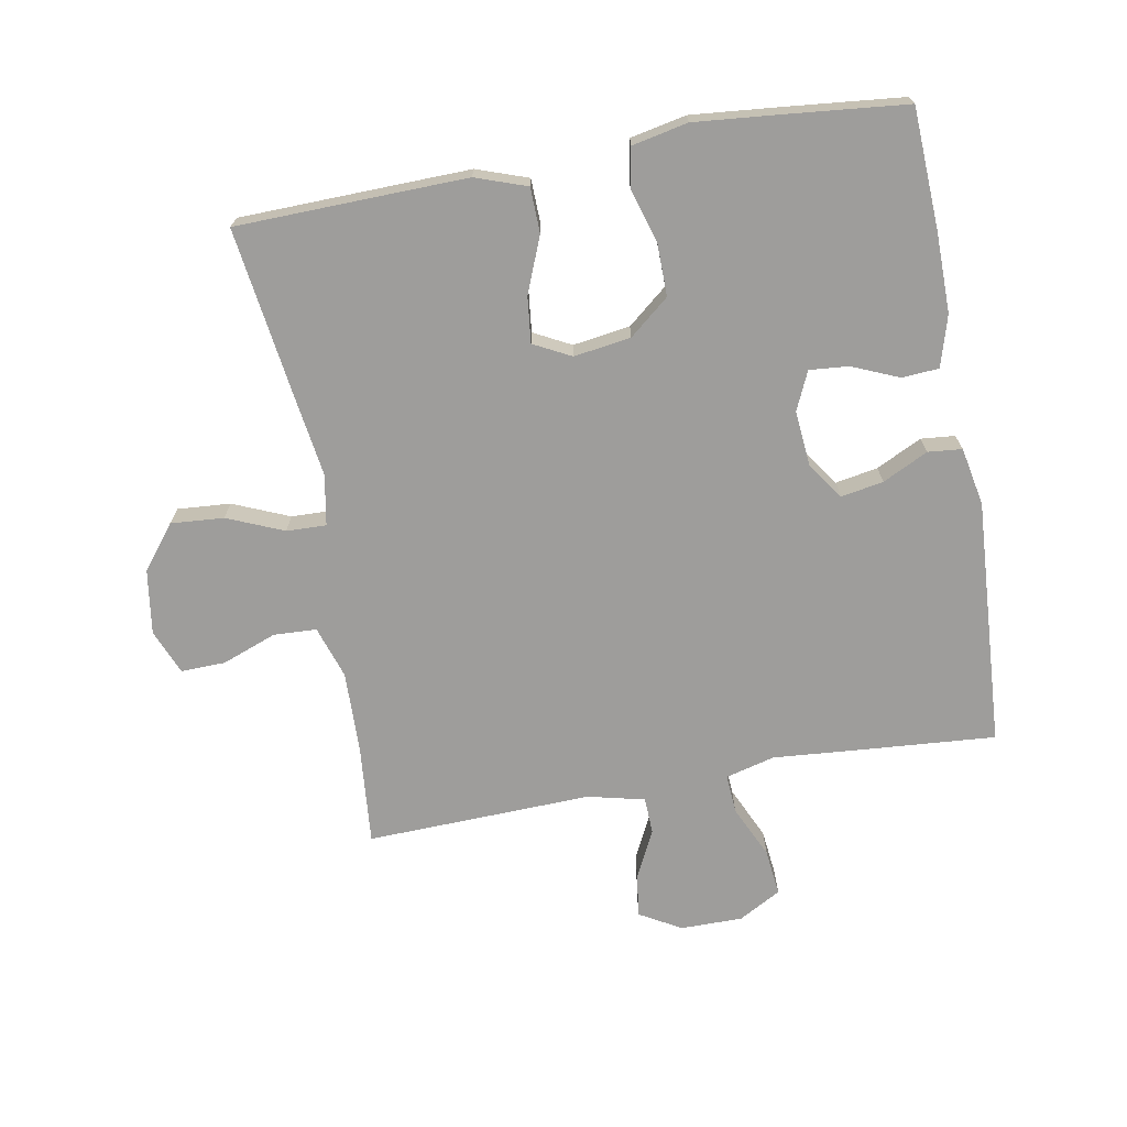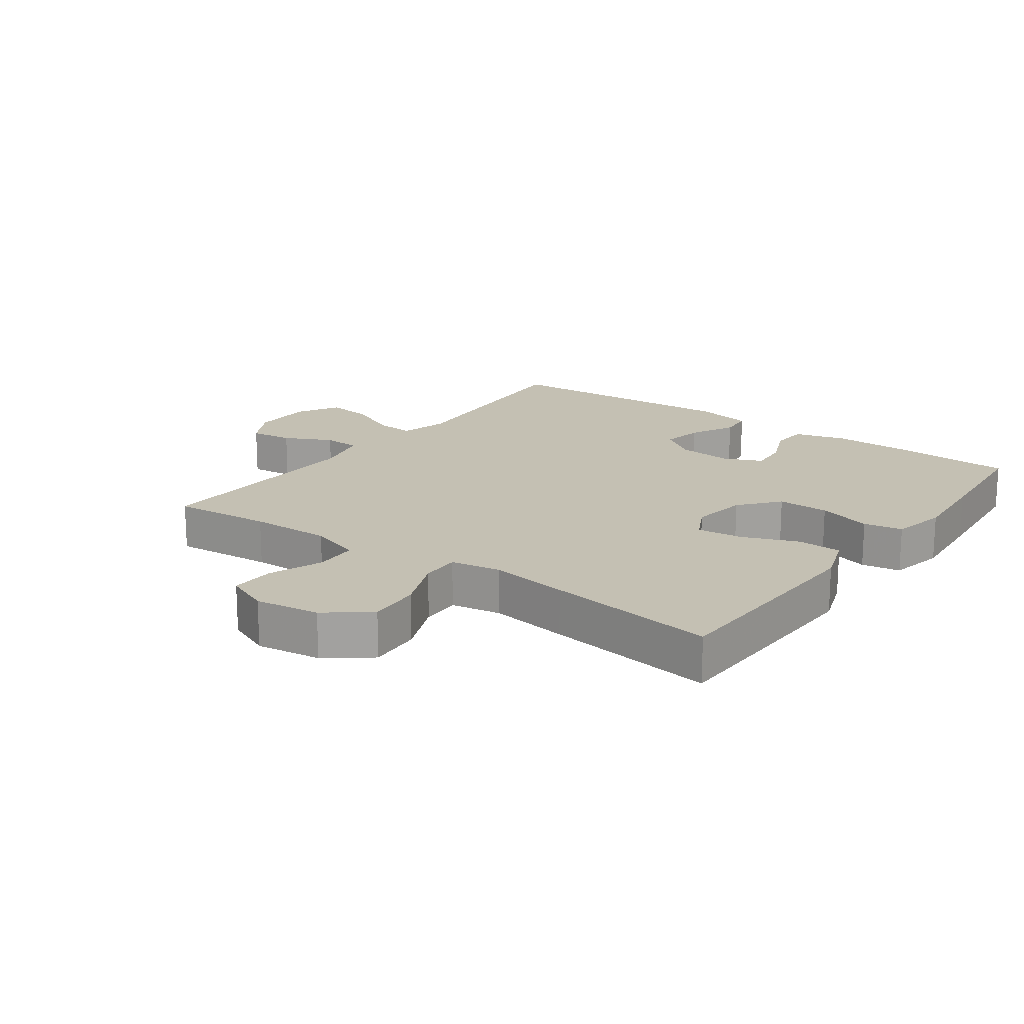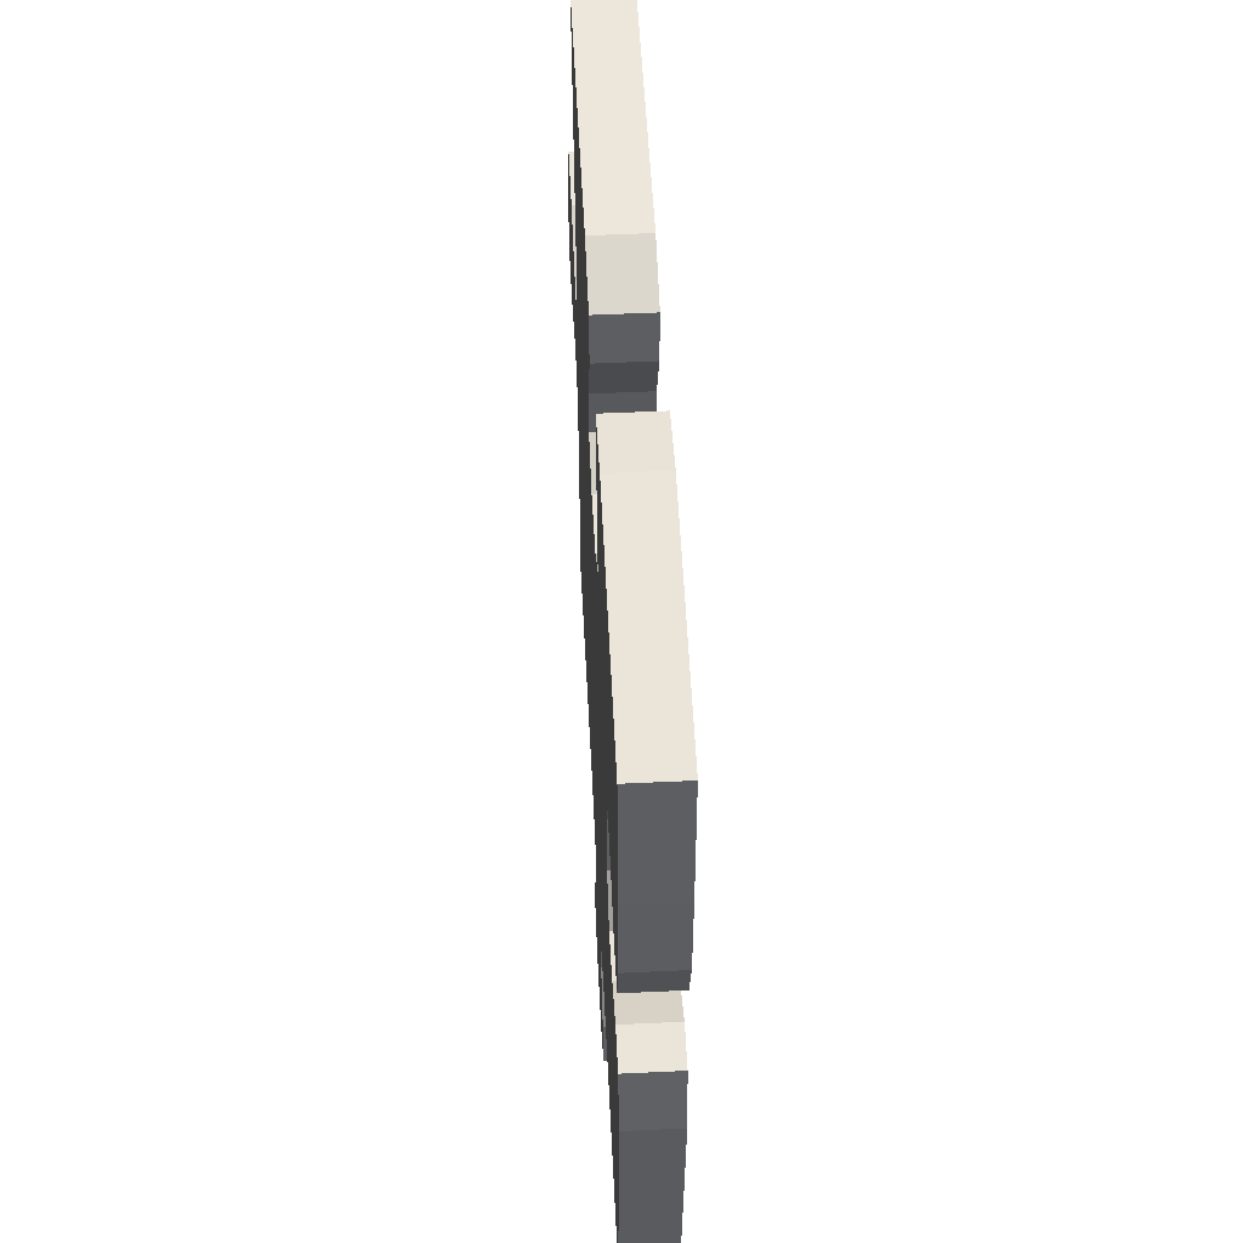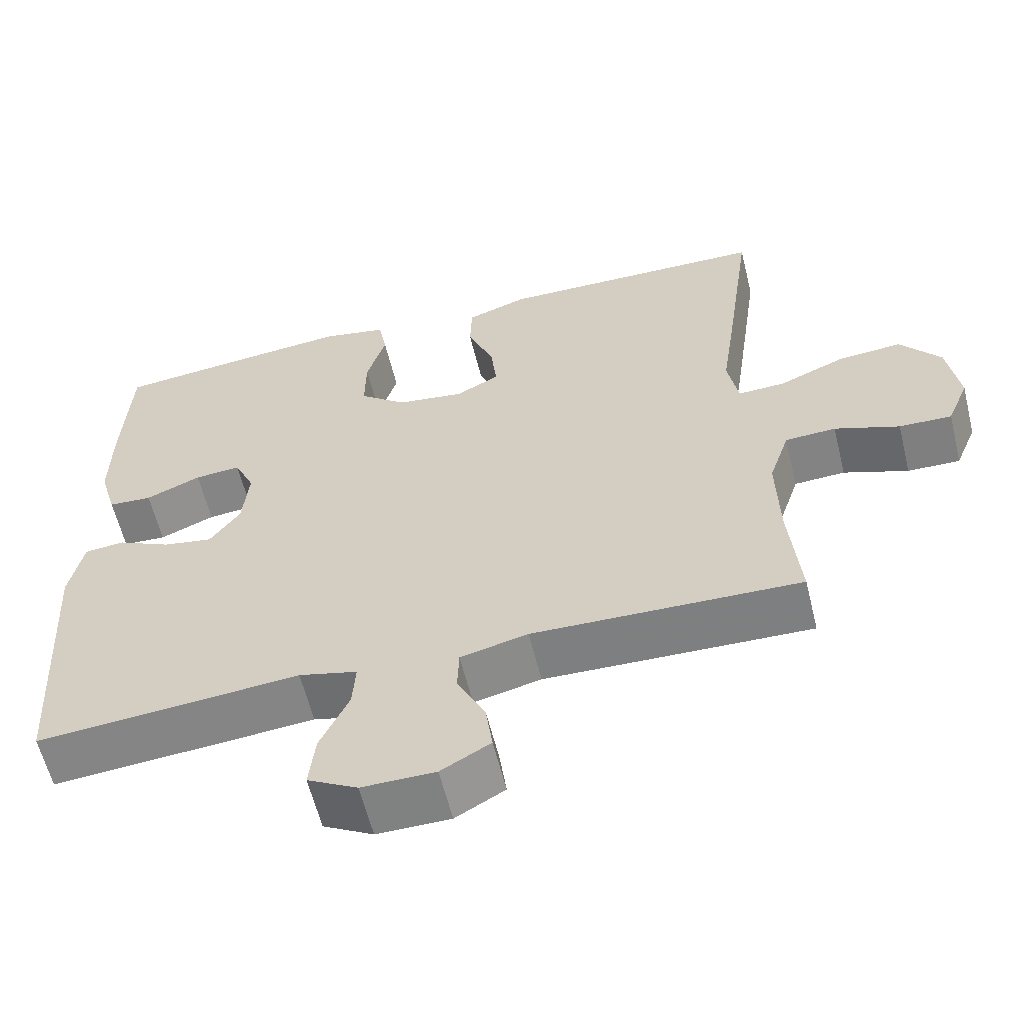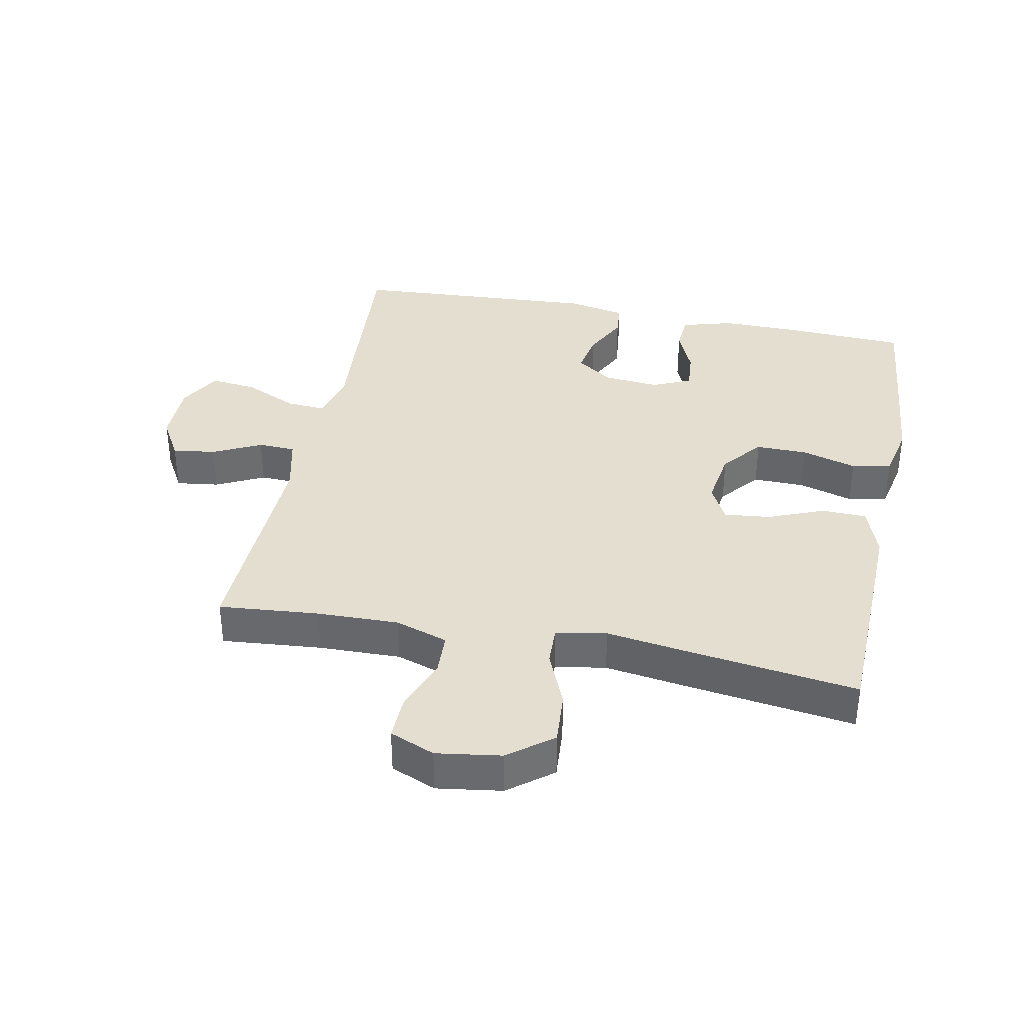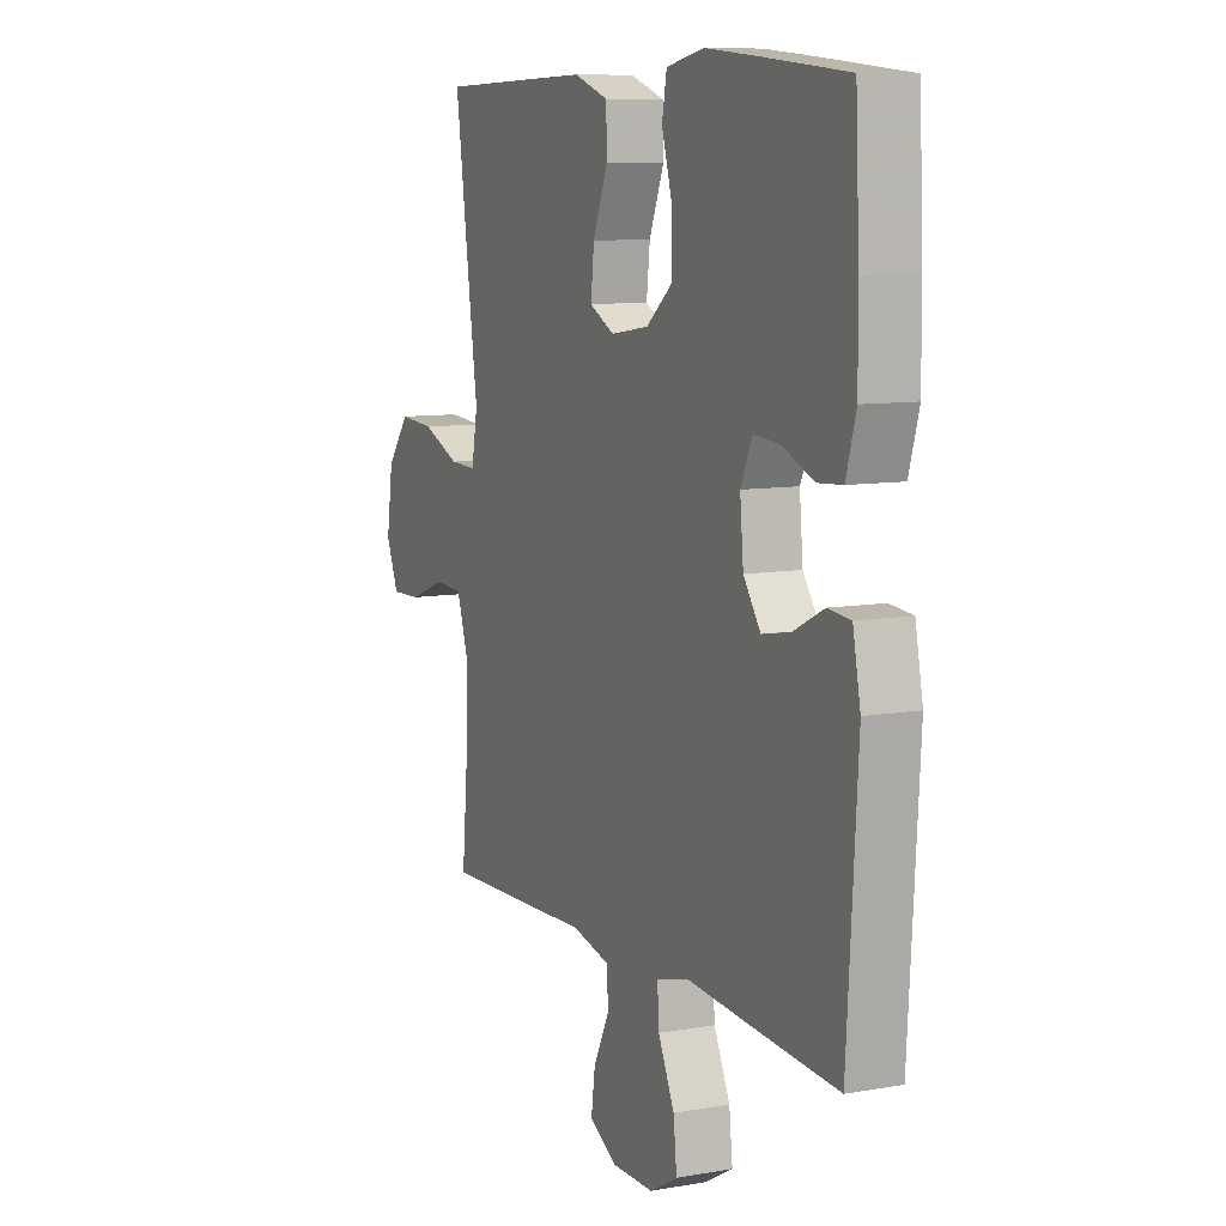
<metadata>
{"format":"obj","ext":"obj","renderer":"f3d","projection":"perspective","resolution":1024,"background":"white","views":[{"elev":-70.4,"azim":10.2,"up":"+Y"},{"elev":18.0,"azim":-53.8,"up":"+Y"},{"elev":53.8,"azim":87.1,"up":"+Z"},{"elev":-60.3,"azim":-166.2,"up":"+Z"},{"elev":36.5,"azim":-78.7,"up":"+Y"},{"elev":9.1,"azim":65.0,"up":"+Z"}]}
</metadata>
<code>
v -0.5 0.07 -0.5
v -0.486 0.07 -0.344
v -0.483 0.07 -0.216
v -0.51 0.07 -0.134
v -0.577 0.07 -0.131
v -0.662 0.07 -0.163
v -0.731 0.07 -0.165
v -0.76 0.07 -0.095
v -0.745 0.07 0.006
v -0.692 0.07 0.074
v -0.609 0.07 0.068
v -0.521 0.07 0.031
v -0.459 0.07 0.029
v -0.445 0.07 0.108
v -0.463 0.07 0.232
v -0.5 0.07 0.5
v -0.266 0.07 0.506
v -0.141 0.07 0.509
v -0.061 0.07 0.481
v -0.059 0.07 0.411
v -0.094 0.07 0.324
v -0.102 0.07 0.252
v -0.044 0.07 0.222
v 0.045 0.07 0.235
v 0.107 0.07 0.286
v 0.106 0.07 0.367
v 0.081 0.07 0.452
v 0.092 0.07 0.513
v 0.179 0.07 0.531
v 0.309 0.07 0.519
v 0.5 0.07 0.5
v 0.509 0.07 0.311
v 0.51 0.07 0.188
v 0.487 0.07 0.108
v 0.429 0.07 0.104
v 0.356 0.07 0.135
v 0.295 0.07 0.14
v 0.268 0.07 0.08
v 0.276 0.07 -0.007
v 0.316 0.07 -0.064
v 0.382 0.07 -0.052
v 0.453 0.07 -0.017
v 0.506 0.07 -0.022
v 0.524 0.07 -0.113
v 0.5 0.07 -0.5
v 0.275 0.07 -0.483
v 0.152 0.07 -0.473
v 0.075 0.07 -0.493
v 0.079 0.07 -0.554
v 0.117 0.07 -0.636
v 0.125 0.07 -0.709
v 0.059 0.07 -0.746
v -0.038 0.07 -0.746
v -0.103 0.07 -0.709
v -0.094 0.07 -0.642
v -0.057 0.07 -0.567
v -0.059 0.07 -0.509
v -0.148 0.07 -0.488
v -0.5 0 -0.5
v -0.486 0 -0.344
v -0.483 0 -0.216
v -0.51 0 -0.134
v -0.577 0 -0.131
v -0.662 0 -0.163
v -0.731 0 -0.165
v -0.76 0 -0.095
v -0.745 0 0.006
v -0.692 0 0.074
v -0.609 0 0.068
v -0.521 0 0.031
v -0.459 0 0.029
v -0.445 0 0.108
v -0.463 0 0.232
v -0.5 0 0.5
v -0.266 0 0.506
v -0.141 0 0.509
v -0.061 0 0.481
v -0.059 0 0.411
v -0.094 0 0.324
v -0.102 0 0.252
v -0.044 0 0.222
v 0.045 0 0.235
v 0.107 0 0.286
v 0.106 0 0.367
v 0.081 0 0.452
v 0.092 0 0.513
v 0.179 0 0.531
v 0.309 0 0.519
v 0.5 0 0.5
v 0.509 0 0.311
v 0.51 0 0.188
v 0.487 0 0.108
v 0.429 0 0.104
v 0.356 0 0.135
v 0.295 0 0.14
v 0.268 0 0.08
v 0.276 0 -0.007
v 0.316 0 -0.064
v 0.382 0 -0.052
v 0.453 0 -0.017
v 0.506 0 -0.022
v 0.524 0 -0.113
v 0.5 0 -0.5
v 0.275 0 -0.483
v 0.152 0 -0.473
v 0.075 0 -0.493
v 0.079 0 -0.554
v 0.117 0 -0.636
v 0.125 0 -0.709
v 0.059 0 -0.746
v -0.038 0 -0.746
v -0.103 0 -0.709
v -0.094 0 -0.642
v -0.057 0 -0.567
v -0.059 0 -0.509
v -0.148 0 -0.488
f 54 55 56
f 53 54 56
f 52 53 56
f 51 52 56
f 50 51 56
f 49 50 56
f 48 49 56 57
f 47 48 57 58
f 45 46 47
f 44 45 47
f 43 44 47
f 42 43 47
f 41 42 47
f 58 1 2
f 47 58 2
f 41 47 2
f 40 41 2
f 34 35 36
f 33 34 36
f 32 33 36
f 31 32 36
f 30 31 36
f 29 30 36
f 28 29 36
f 27 28 36
f 26 27 36
f 25 26 36 37
f 24 25 37 38
f 19 20 21
f 18 19 21
f 17 18 21
f 16 17 21
f 15 16 21
f 14 15 21
f 13 14 21 22
f 10 11 12
f 9 10 12
f 8 9 12
f 7 8 12
f 6 7 12
f 5 6 12
f 4 5 12 13
f 13 22 23
f 4 13 23
f 3 4 23
f 3 23 24
f 2 3 24
f 40 2 24
f 39 40 24
f 24 38 39
f 114 113 112
f 114 112 111
f 114 111 110
f 114 110 109
f 114 109 108
f 114 108 107
f 115 114 107 106
f 116 115 106 105
f 105 104 103
f 105 103 102
f 105 102 101
f 105 101 100
f 105 100 99
f 60 59 116
f 60 116 105
f 60 105 99
f 60 99 98
f 94 93 92
f 94 92 91
f 94 91 90
f 94 90 89
f 94 89 88
f 94 88 87
f 94 87 86
f 94 86 85
f 94 85 84
f 95 94 84 83
f 96 95 83 82
f 79 78 77
f 79 77 76
f 79 76 75
f 79 75 74
f 79 74 73
f 79 73 72
f 80 79 72 71
f 70 69 68
f 70 68 67
f 70 67 66
f 70 66 65
f 70 65 64
f 70 64 63
f 71 70 63 62
f 81 80 71
f 81 71 62
f 81 62 61
f 82 81 61
f 82 61 60
f 82 60 98
f 82 98 97
f 97 96 82
f 1 59 60 2
f 2 60 61 3
f 3 61 62 4
f 4 62 63 5
f 5 63 64 6
f 6 64 65 7
f 7 65 66 8
f 8 66 67 9
f 9 67 68 10
f 10 68 69 11
f 11 69 70 12
f 12 70 71 13
f 13 71 72 14
f 14 72 73 15
f 15 73 74 16
f 16 74 75 17
f 17 75 76 18
f 18 76 77 19
f 19 77 78 20
f 20 78 79 21
f 21 79 80 22
f 22 80 81 23
f 23 81 82 24
f 24 82 83 25
f 25 83 84 26
f 26 84 85 27
f 27 85 86 28
f 28 86 87 29
f 29 87 88 30
f 30 88 89 31
f 31 89 90 32
f 32 90 91 33
f 33 91 92 34
f 34 92 93 35
f 35 93 94 36
f 36 94 95 37
f 37 95 96 38
f 38 96 97 39
f 39 97 98 40
f 40 98 99 41
f 41 99 100 42
f 42 100 101 43
f 43 101 102 44
f 44 102 103 45
f 45 103 104 46
f 46 104 105 47
f 47 105 106 48
f 48 106 107 49
f 49 107 108 50
f 50 108 109 51
f 51 109 110 52
f 52 110 111 53
f 53 111 112 54
f 54 112 113 55
f 55 113 114 56
f 56 114 115 57
f 57 115 116 58
f 58 116 59 1

</code>
